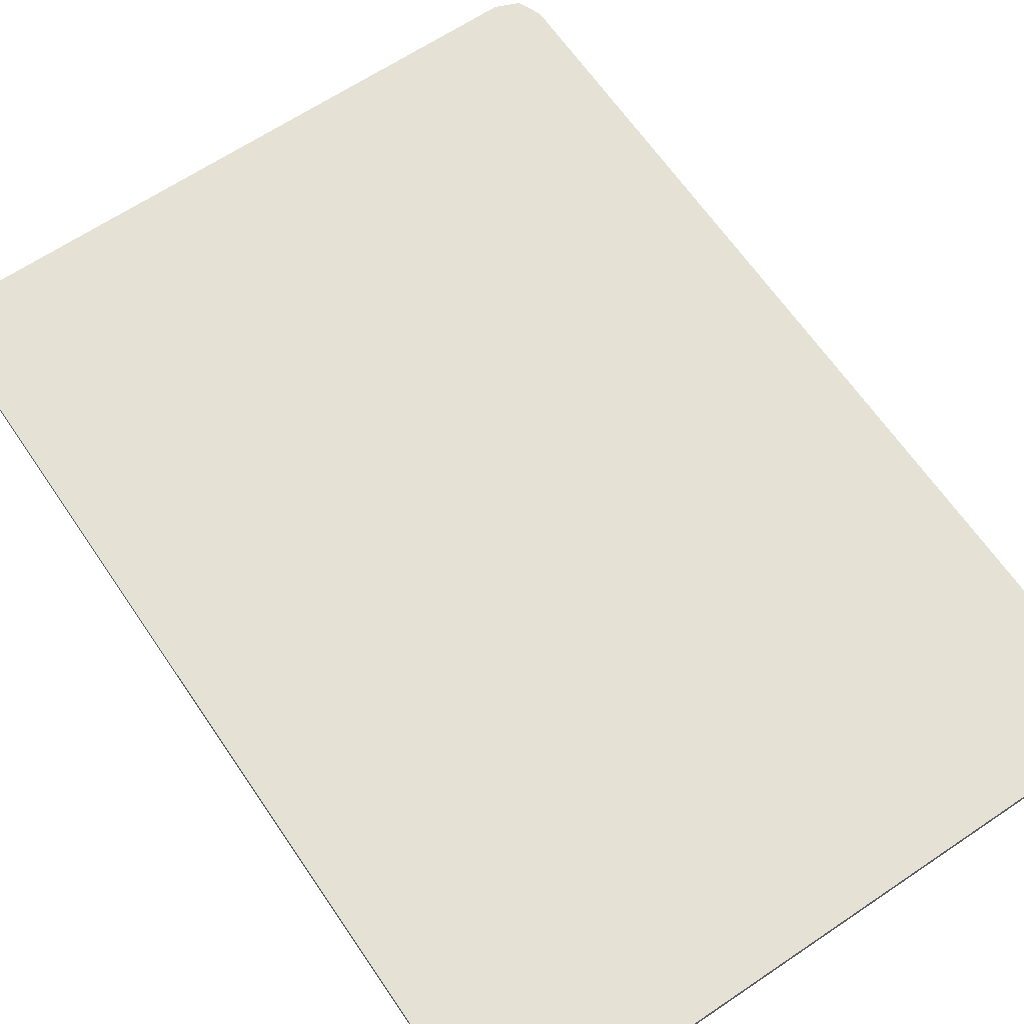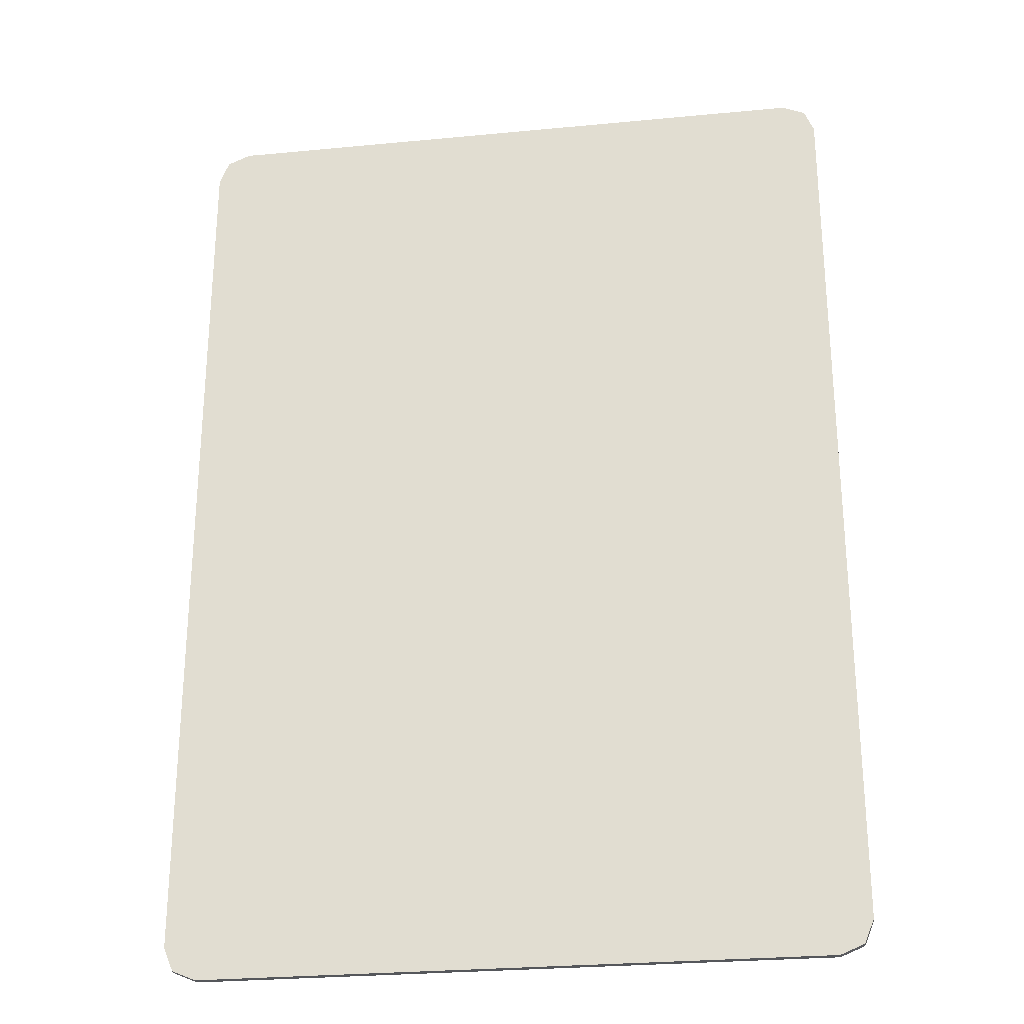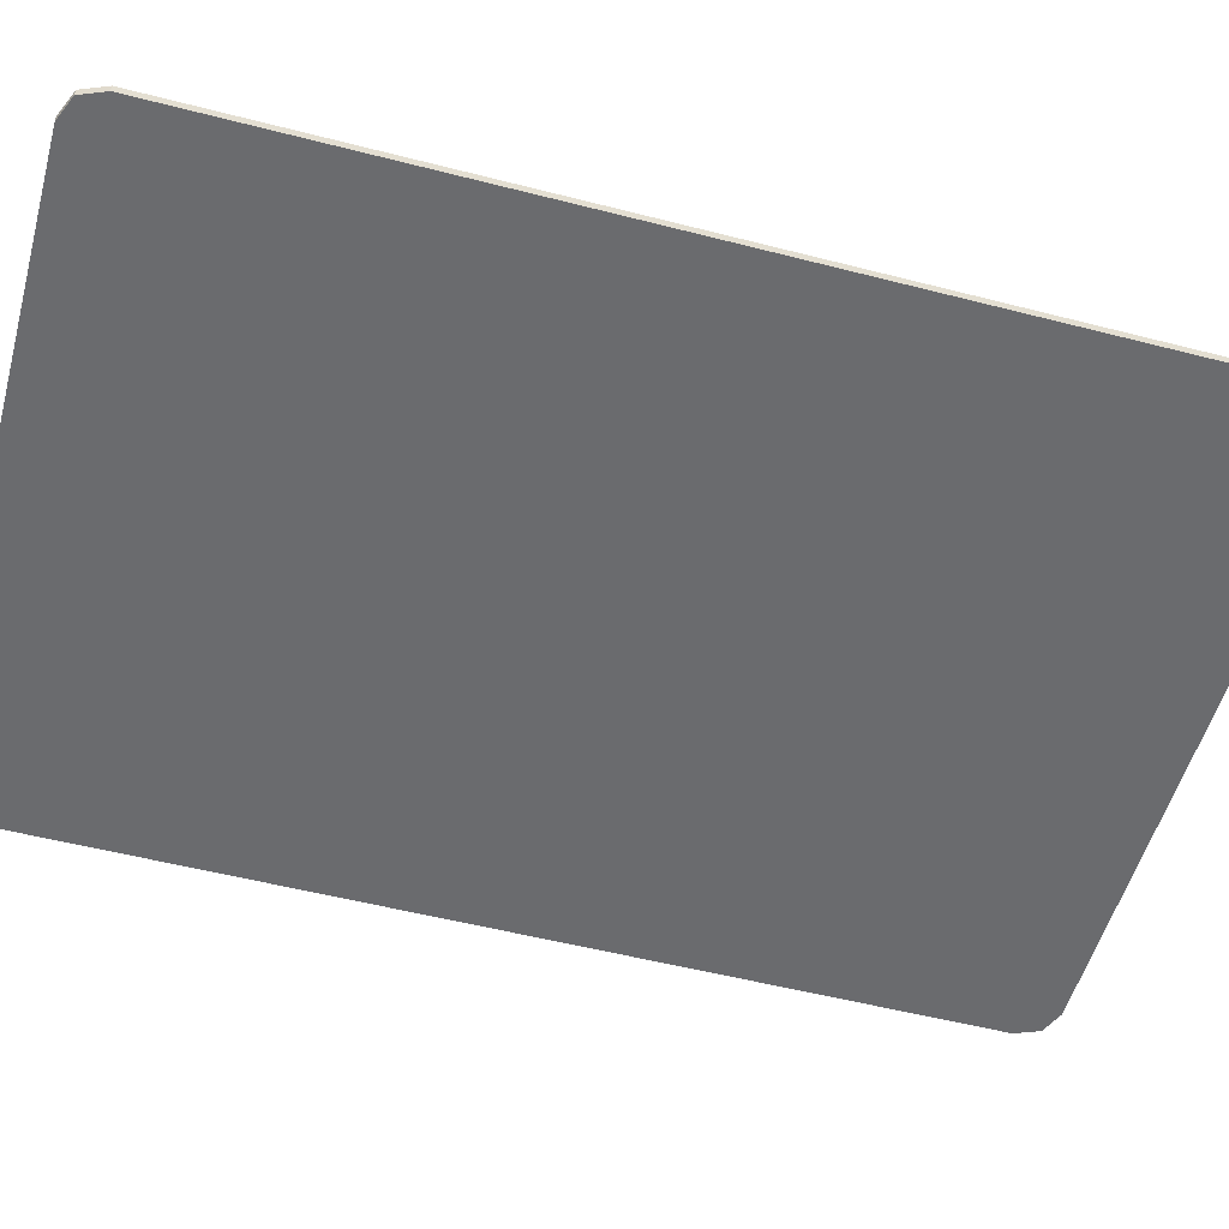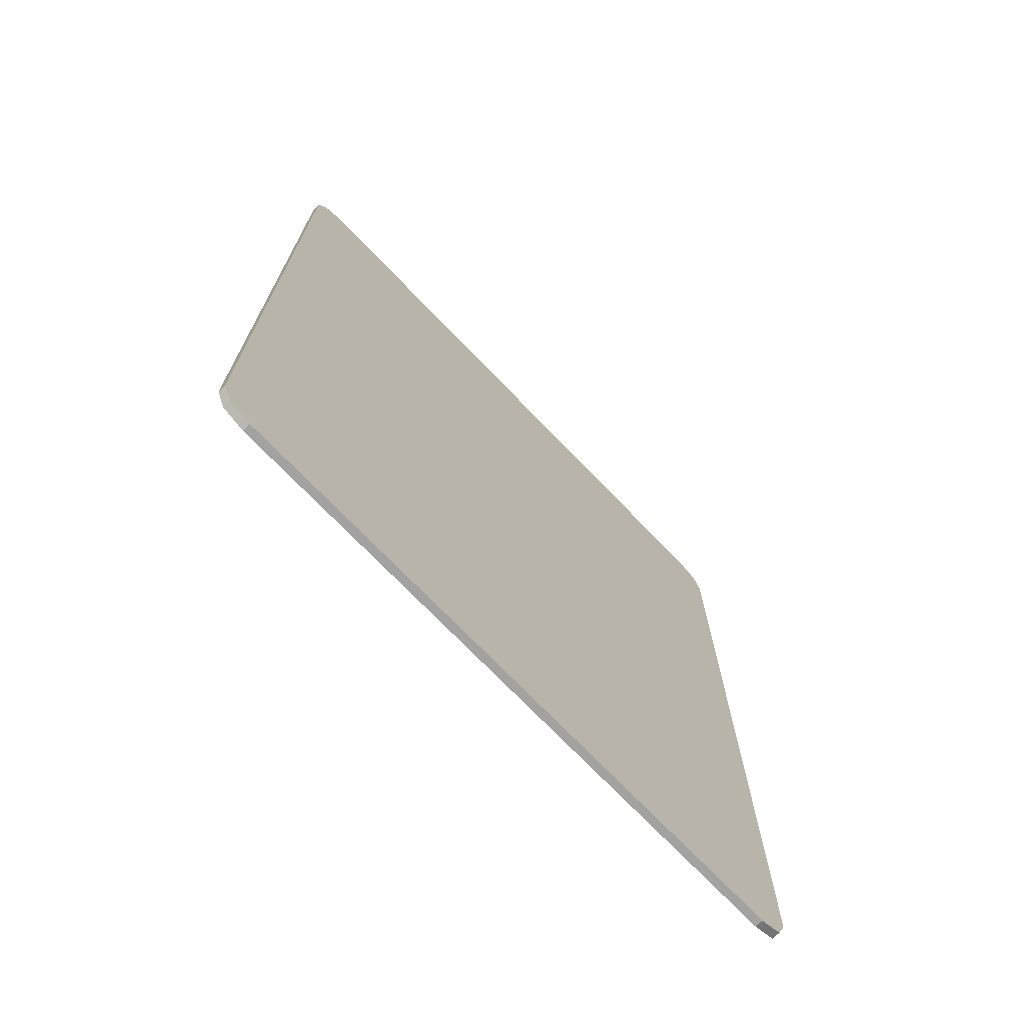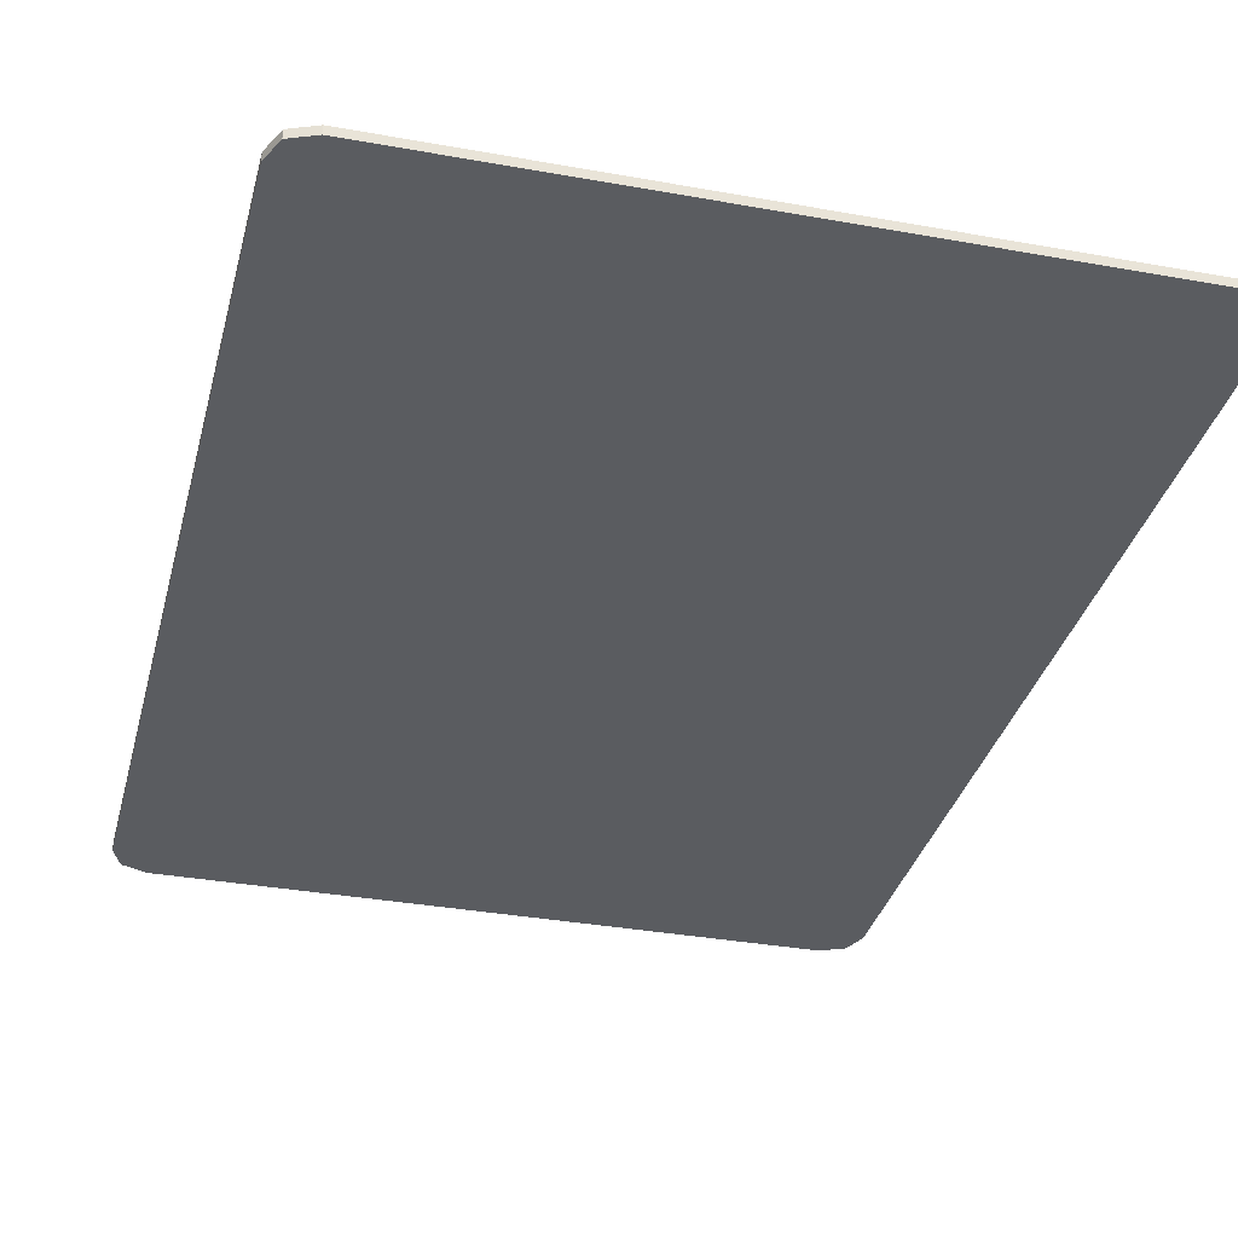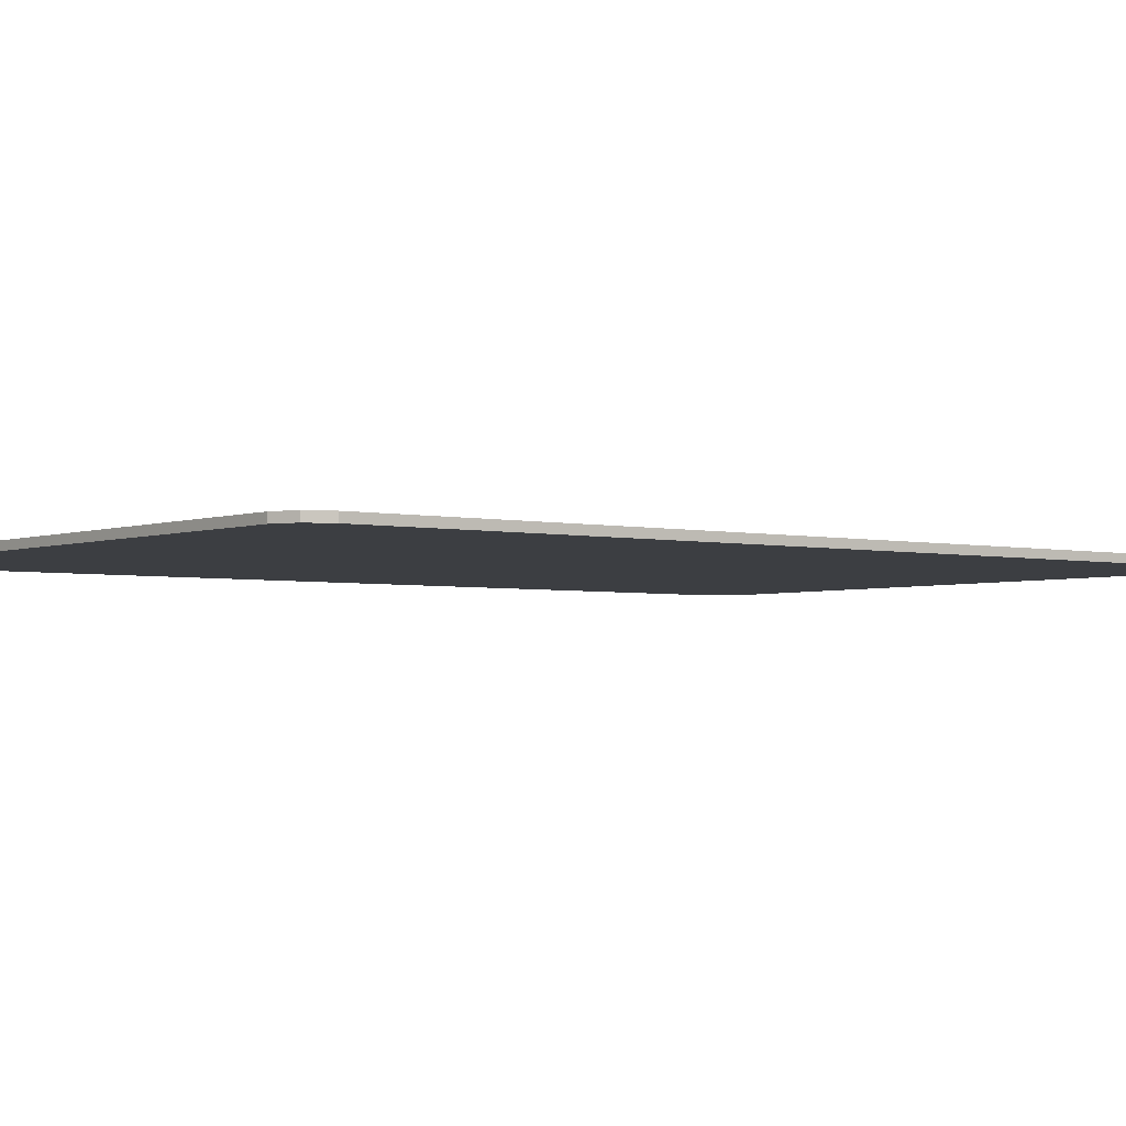
<metadata>
{"format":"obj","ext":"obj","renderer":"f3d","projection":"perspective","resolution":1024,"background":"white","views":[{"elev":64.5,"azim":-34.2,"up":"+Y"},{"elev":-26.7,"azim":-171.5,"up":"+Z"},{"elev":-53.3,"azim":74.6,"up":"+Y"},{"elev":-72.7,"azim":133.9,"up":"+Z"},{"elev":-33.7,"azim":-13.9,"up":"+Y"},{"elev":-3.1,"azim":51.9,"up":"+Y"}]}
</metadata>
<code>
o Vert.019
v -0.2492 -0.003285 0.3915
v -0.276 -0.003285 0.3647
v -0.2682 -0.003285 0.3837
v -0.276 -0.003285 -0.3647
v -0.2492 -0.003285 -0.3915
v -0.2682 -0.003285 -0.3837
v 0.276 -0.003285 0.3647
v 0.2492 -0.003285 0.3915
v 0.2682 -0.003285 0.3837
v 0.2492 -0.003285 -0.3915
v 0.276 -0.003285 -0.3647
v 0.2682 -0.003285 -0.3837
v -0.276 0.003285 0.3647
v -0.2492 0.003285 0.3915
v -0.2682 0.003285 0.3837
v -0.2492 0.003285 -0.3915
v -0.276 0.003285 -0.3647
v -0.2682 0.003285 -0.3837
v 0.2492 0.003285 0.3915
v 0.276 0.003285 0.3647
v 0.2682 0.003285 0.3837
v 0.276 0.003285 -0.3647
v 0.2492 0.003285 -0.3915
v 0.2682 0.003285 -0.3837
f 1 8 19 14
f 7 11 22 20
f 10 5 16 23
f 4 2 13 17
f 16 18 17 13 15 14 19 21 20 22 24 23
f 4 17 18 6
f 6 18 16 5
f 22 11 12 24
f 24 12 10 23
f 1 14 15 3
f 3 15 13 2
f 7 20 21 9
f 9 21 19 8
f 4 6 5 10 12 11 7 9 8 1 3 2

</code>
